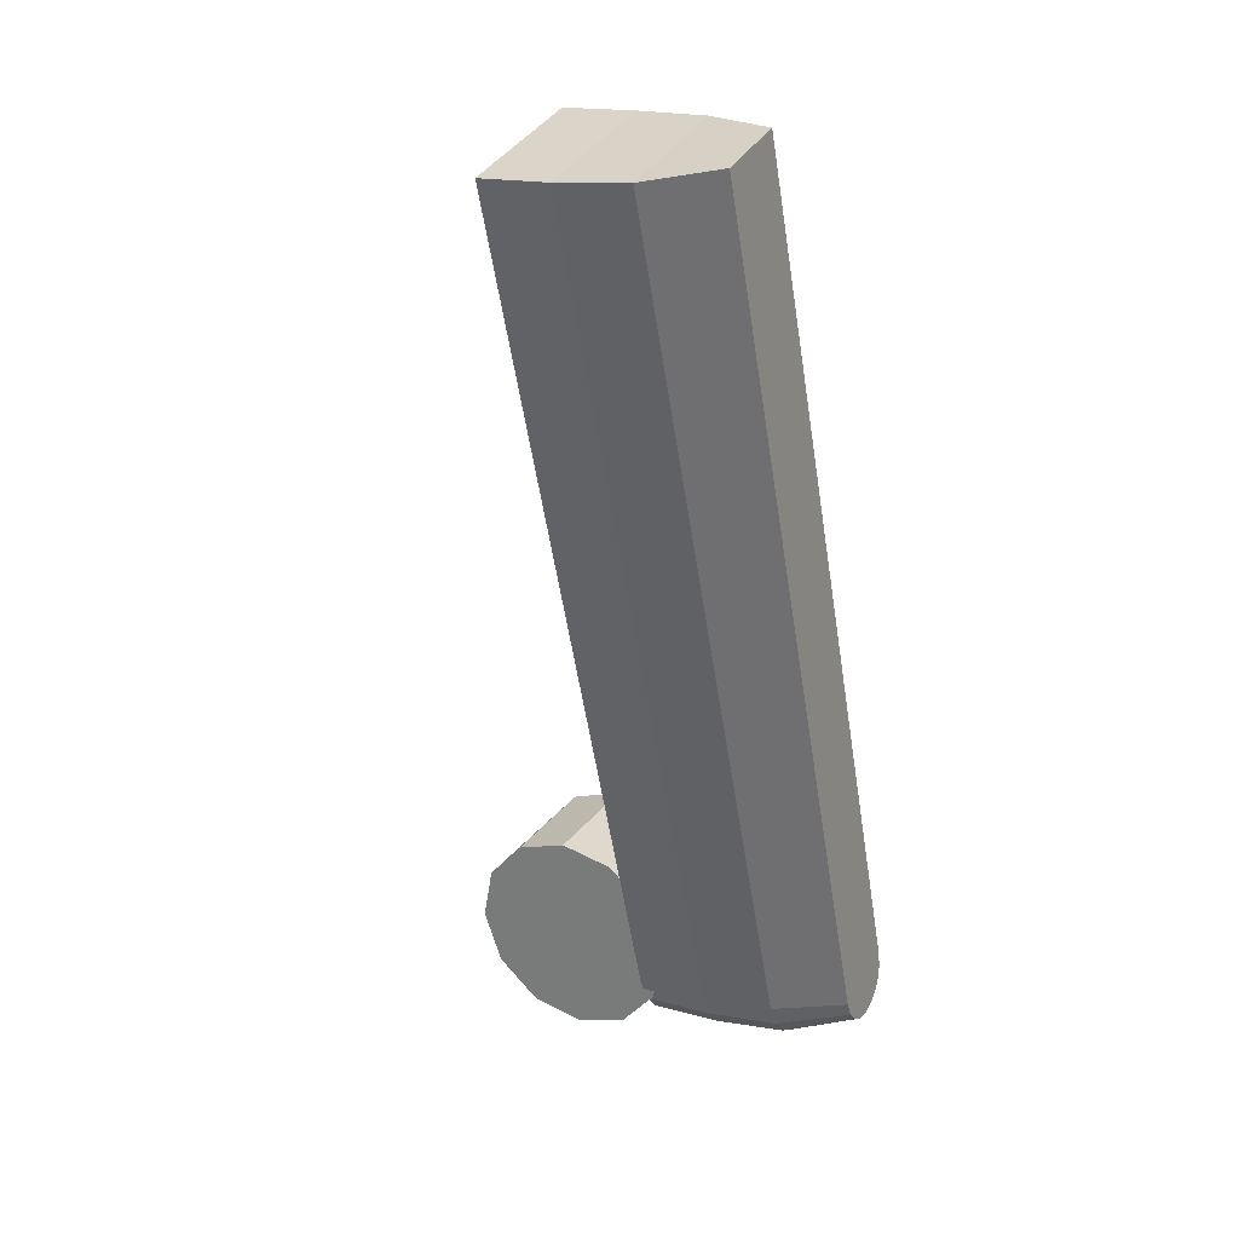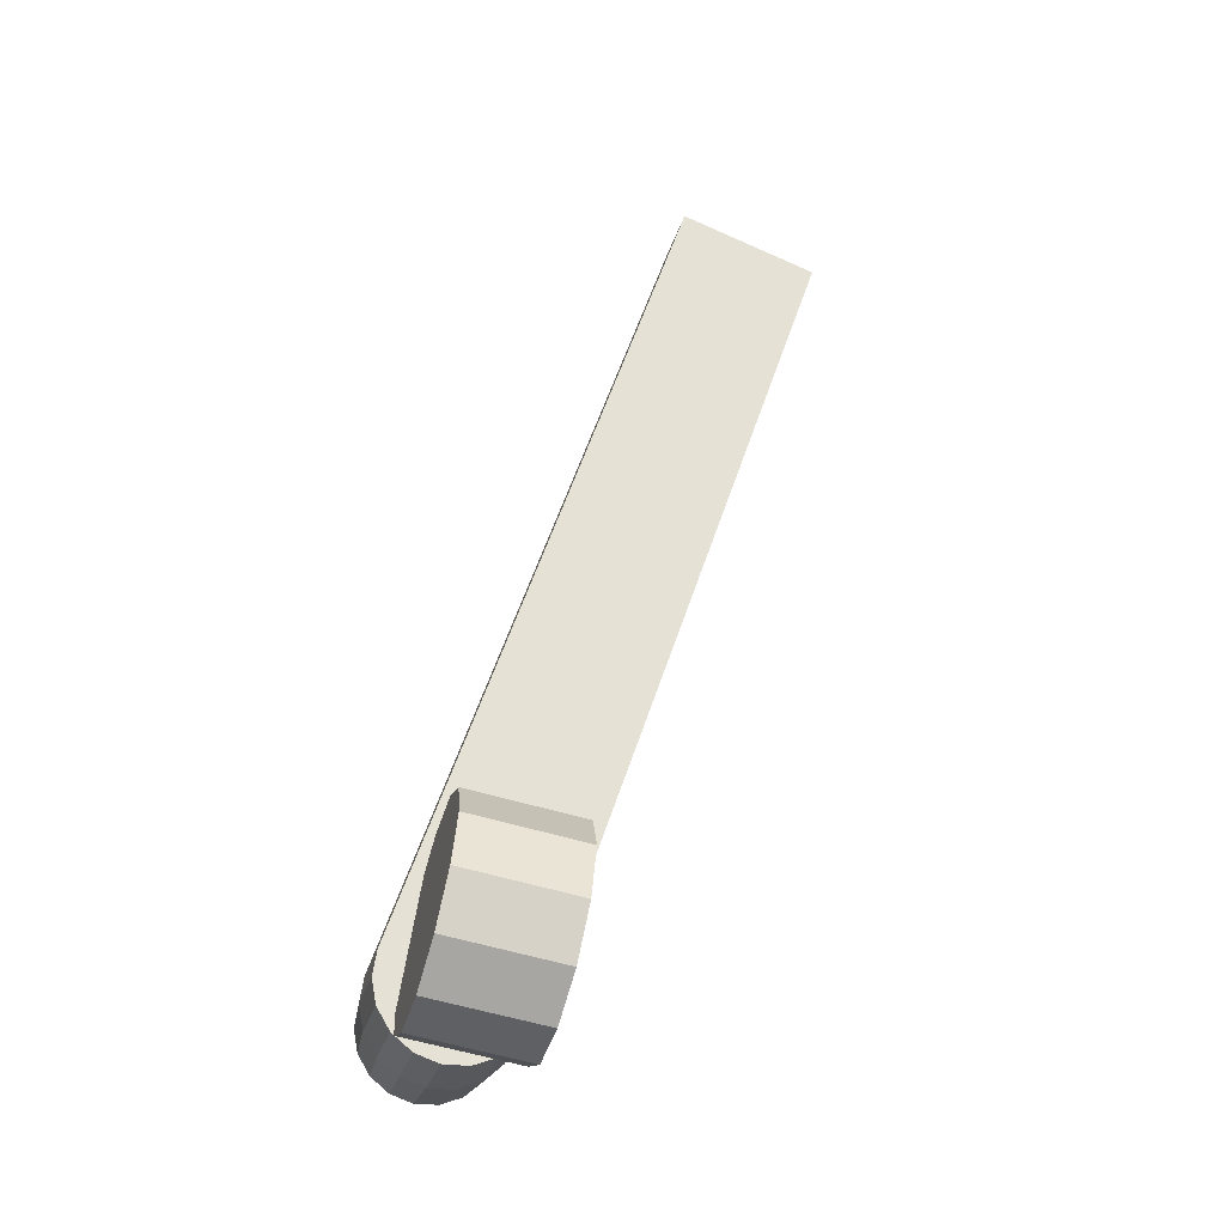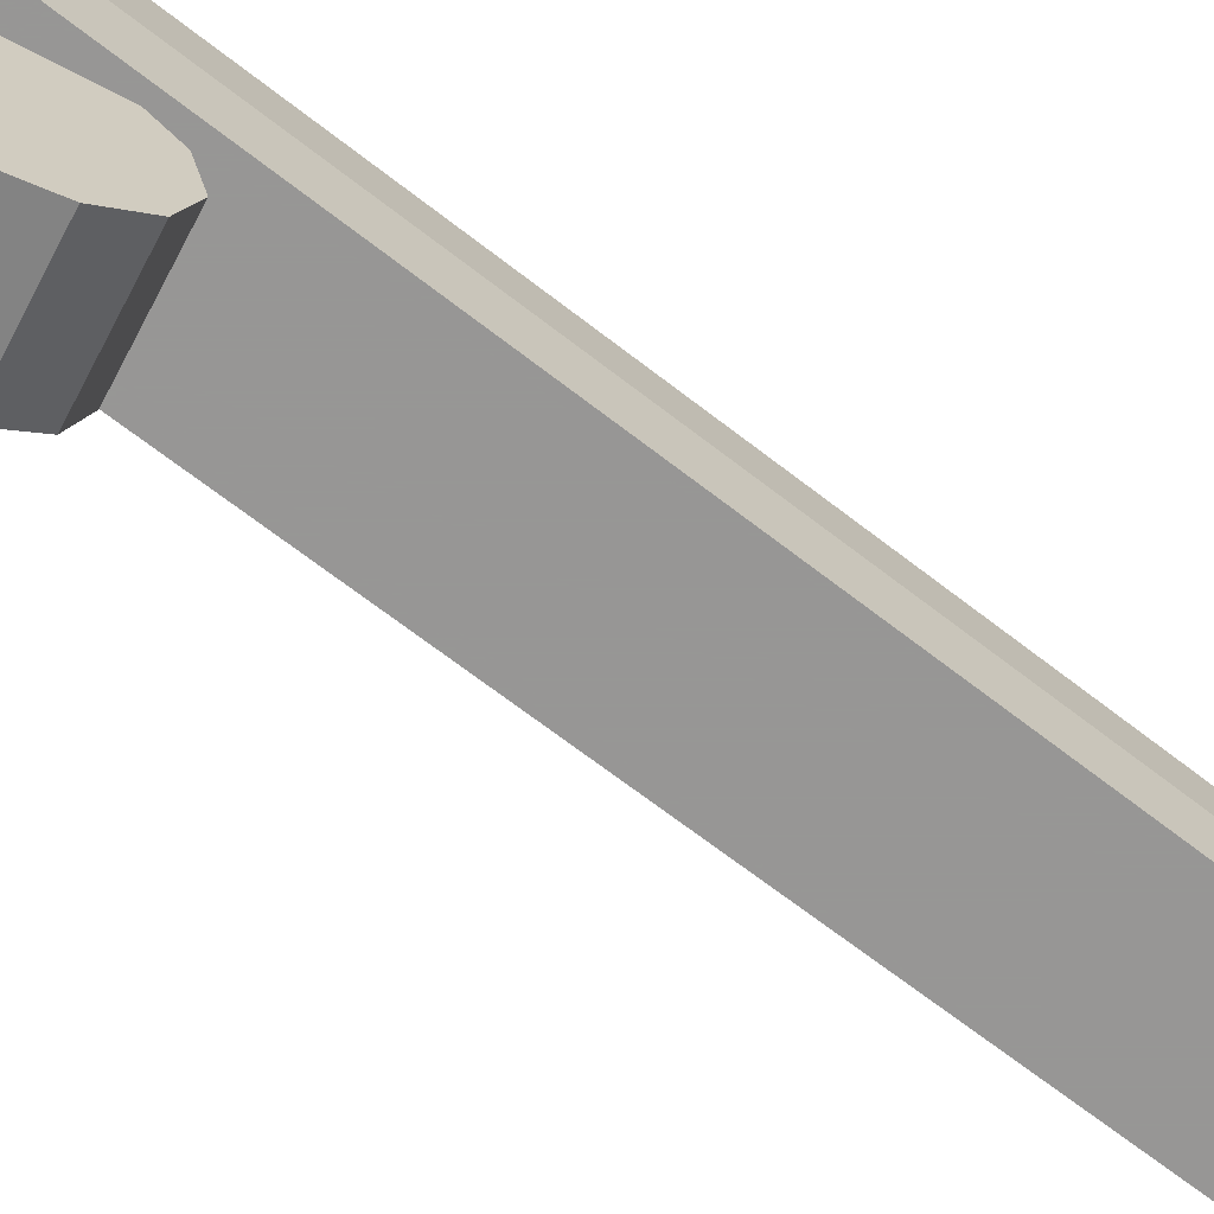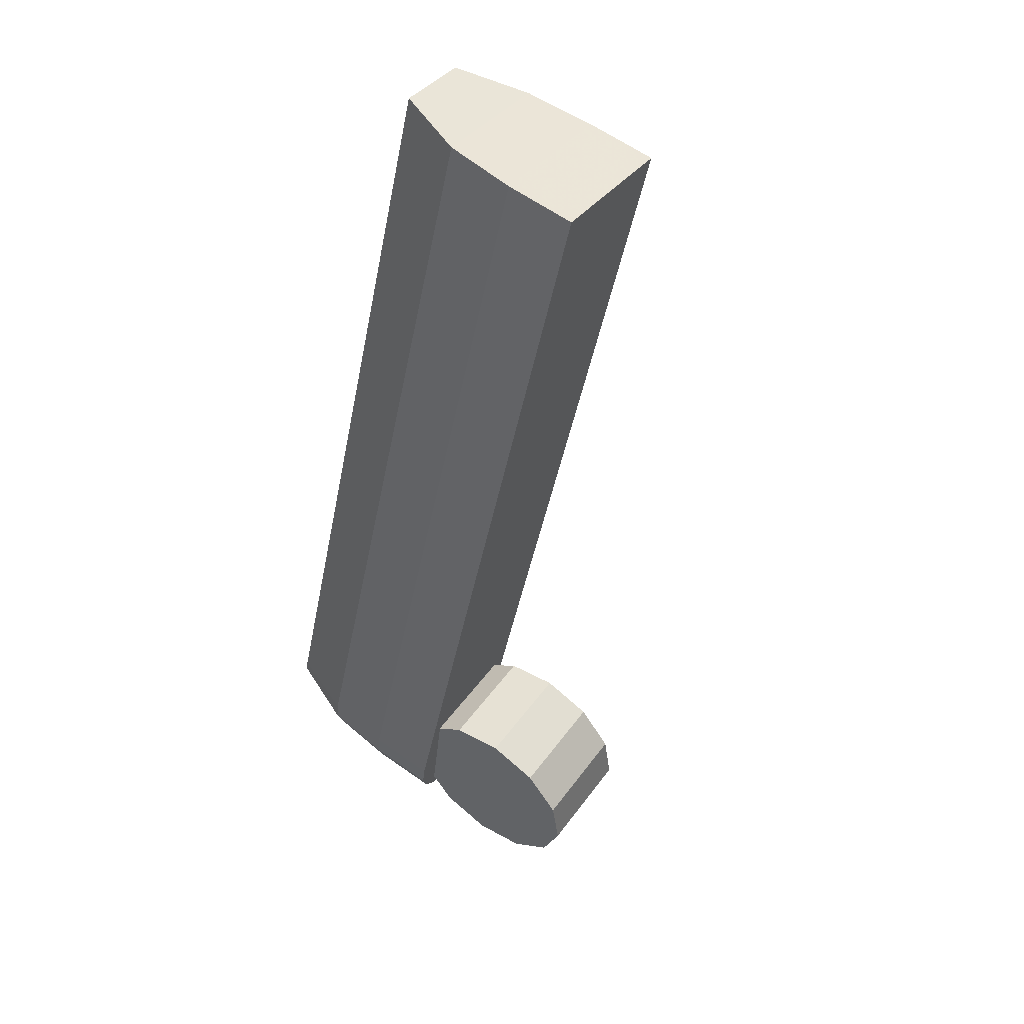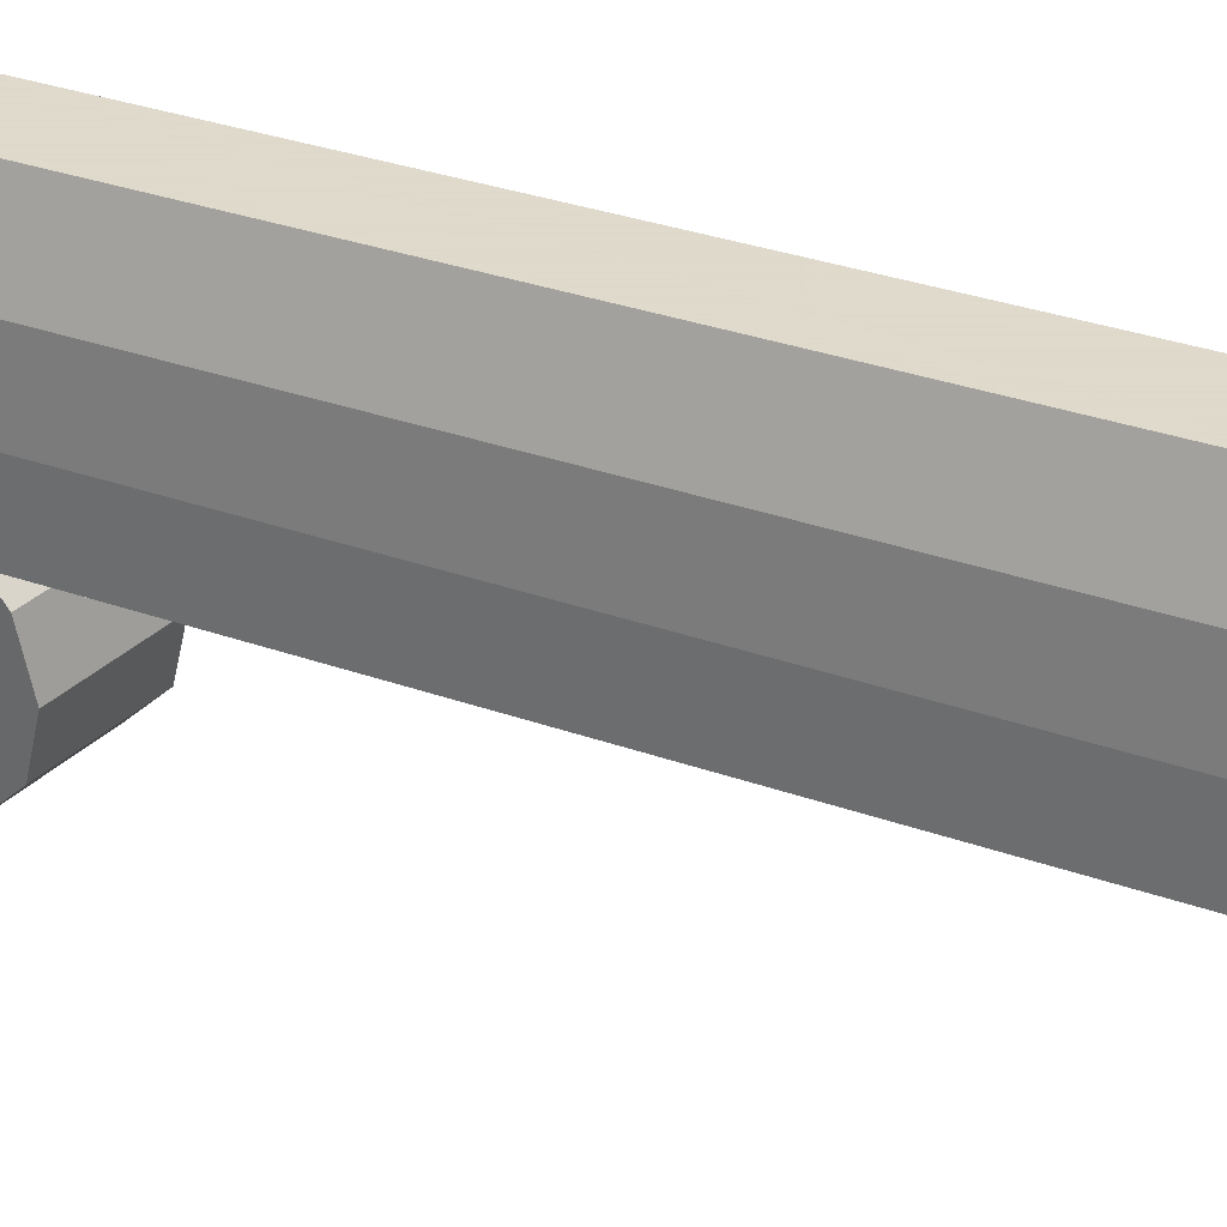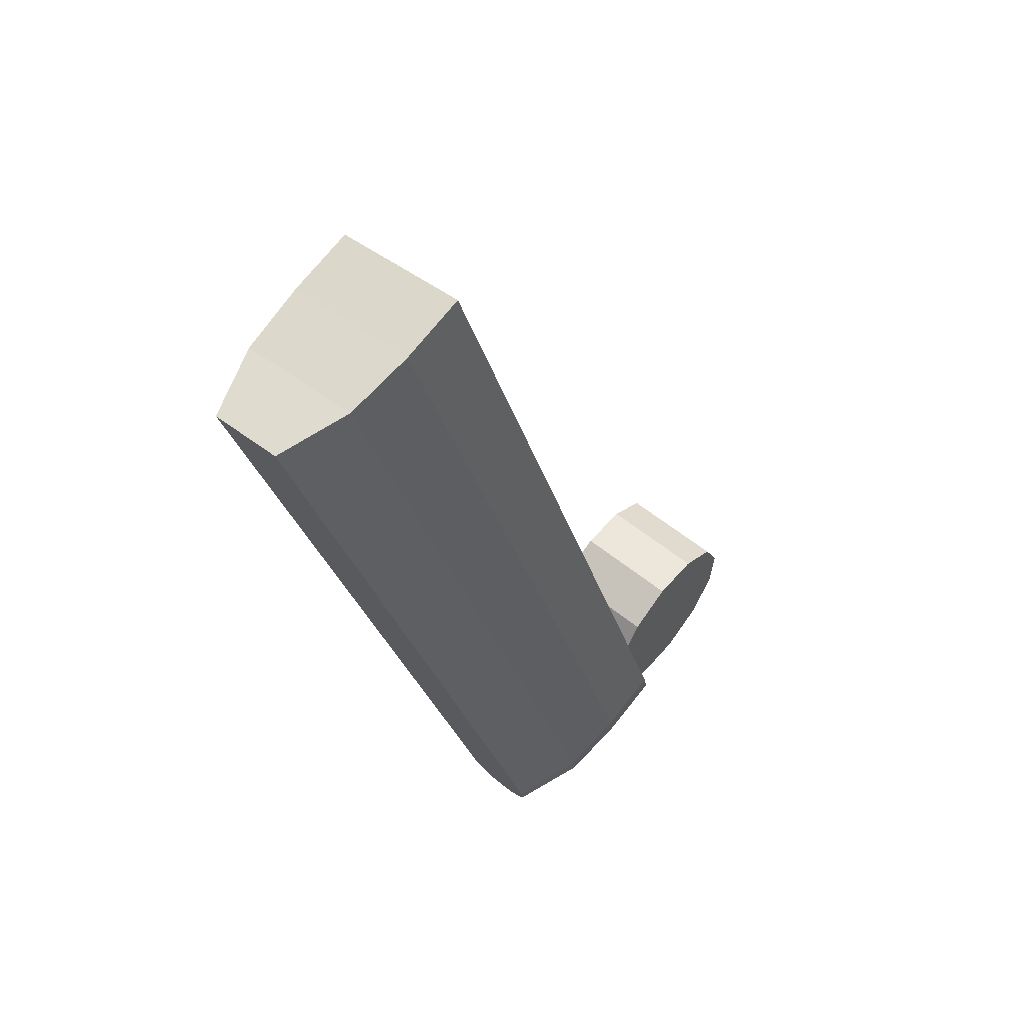
<metadata>
{"format":"obj","ext":"obj","renderer":"f3d","projection":"perspective","resolution":1024,"background":"white","views":[{"elev":16.7,"azim":-60.7,"up":"+Y"},{"elev":-28.2,"azim":165.7,"up":"+Y"},{"elev":-68.0,"azim":70.9,"up":"+Z"},{"elev":62.0,"azim":125.7,"up":"+Y"},{"elev":32.4,"azim":135.2,"up":"+Z"},{"elev":73.3,"azim":38.7,"up":"+Y"}]}
</metadata>
<code>
v 0.05719 -0.351 -0.01426
v 0.05719 -0.351 0.01029
v 0.05503 -0.337 0.01029
v 0.05966 -0.3669 0.01364
v 0.0604 -0.3668 0.01364
v 0.06055 -0.3671 0.01335
v 0.06157 -0.3689 0.01136
v 0.06146 -0.3786 0.001847
v 0.09616 -0.3732 0.001847
v 0.09487 -0.3649 0.01029
v 0.07003 -0.3687 0.01029
v 0.09406 -0.3596 0.01029
v 0.09189 -0.3456 -0.01426
v 0.08696 -0.3138 -0.01426
v 0.08762 -0.3181 0.001847
v 0.08762 -0.3181 -0.03036
v 0.09189 -0.3456 -0.04646
v 0.08943 -0.3297 -0.04215
v 0.09435 -0.3615 -0.04215
v 0.09616 -0.3732 -0.03036
v 0.06212 -0.3828 -0.01426
v 0.09682 -0.3775 -0.01426
v 0.06146 -0.3786 -0.03036
v 0.05966 -0.3669 -0.04215
v 0.05719 -0.351 -0.04646
v 0.05473 -0.3351 -0.04215
v 0.05293 -0.3234 -0.03036
v 0.01364 -0.0935 0.03215
v 0.1002 -0.3477 0.03215
v 0.01364 -0.0935 0.01029
v 0.09189 -0.3456 0.01029
v 0.08891 -0.3264 0.01029
v 0.1002 -0.3477 0.01029
v 0.01172 -0.09385 0.05401
v 0.06943 -0.2634 0.05401
v -0.004959 -0.1777 0.03215
v -0.003131 -0.1771 0.05401
v -0.02872 -0.1079 0.03215
v -0.02872 -0.1079 0.01029
v 0.00338 -0.09538 0.07587
v 0.0612 -0.2652 0.07587
v 0.08469 -0.3653 0.07587
v 0.07279 -0.365 0.07587
v 0.08084 -0.3666 0.07587
v -0.02699 -0.107 0.05401
v -0.01945 -0.1032 0.07587
v 0.03786 -0.2975 0.05401
v 0.03604 -0.2981 0.03215
v 0.0578 -0.3621 0.03215
v 0.05958 -0.3613 0.05401
v 0.0631 -0.3677 0.05401
v 0.06157 -0.3689 0.03215
v 0.07464 -0.3768 0.01029
v 0.07464 -0.3768 0.03215
v 0.06736 -0.374 0.01029
v 0.08244 -0.377 0.01029
v 0.08244 -0.377 0.03215
v 0.08973 -0.3745 0.01029
v 0.08973 -0.3745 0.03215
v 0.09582 -0.3696 0.03215
v 0.09582 -0.3696 0.01029
v 0.1014 -0.3554 0.01029
v 0.1014 -0.3554 0.03215
v 0.09986 -0.3629 0.01029
v 0.09828 -0.3481 0.05401
v 0.0901 -0.3501 0.07587
v 0.06728 -0.3579 0.07587
v 0.06973 -0.3624 0.07587
v 0.06838 -0.3723 0.05401
v 0.06736 -0.374 0.03215
v 0.07502 -0.3749 0.05401
v 0.08214 -0.375 0.05401
v 0.08879 -0.3728 0.05401
v 0.09434 -0.3683 0.05401
v 0.09803 -0.3622 0.05401
v 0.09986 -0.3629 0.03215
v 0.09939 -0.3553 0.05401
v 0.09088 -0.3552 0.07587
v 0.07667 -0.3665 0.07587
v 0.08793 -0.3627 0.07587
v 0.09009 -0.3591 0.07587
v 0.06262 -0.3698 0.01029
v 0.05934 -0.3649 0.01029
v 0.05934 -0.3649 0.01419
v 0.0578 -0.3621 0.01029
v 0.05293 -0.3234 0.001847
v 0.05227 -0.3192 -0.01426
v 0.05422 -0.3318 0.01029
f 28 29 30
f 31 32 33
f 34 35 28
f 36 37 38
f 38 39 36
f 40 41 34
f 42 43 44
f 45 37 46
f 47 37 48
f 49 50 48
f 50 49 51
f 51 49 52
f 53 54 55
f 56 57 53
f 58 59 56
f 60 59 61
f 62 63 64
f 63 62 29
f 65 63 29
f 65 29 35
f 66 65 41
f 67 47 50
f 67 50 68
f 68 50 51
f 68 51 43
f 43 51 69
f 51 52 69
f 69 52 70
f 69 70 71
f 71 70 54
f 71 54 72
f 72 54 57
f 59 73 57
f 73 59 74
f 74 59 60
f 74 60 75
f 75 60 76
f 60 61 76
f 75 76 77
f 77 76 63
f 77 63 65
f 66 77 65
f 78 77 66
f 43 69 79
f 79 69 71
f 79 71 44
f 44 71 72
f 73 42 72
f 42 73 80
f 80 73 74
f 80 74 81
f 81 74 75
f 81 75 78
f 78 75 77
f 55 70 82
f 83 84 85
f 86 87 88
f 1 2 3
f 2 1 83
f 4 5 84
f 4 6 5
f 82 7 8
f 9 10 11
f 12 10 13
f 31 12 13
f 31 13 32
f 13 14 15
f 13 16 14
f 17 18 13
f 13 19 17
f 13 20 19
f 21 20 22
f 23 20 21
f 1 24 23
f 1 25 24
f 1 26 25
f 87 27 1
f 87 14 27
f 26 27 18
f 26 18 25
f 25 17 24
f 24 19 23
f 8 1 21
f 21 22 8
f 23 19 20
f 24 17 19
f 25 18 17
f 27 14 16
f 87 15 14
f 86 15 87
f 9 22 13
f 8 22 9
f 1 8 4
f 15 86 32
f 33 30 29
f 83 85 2
f 85 39 2
f 2 39 3
f 3 39 88
f 82 11 55
f 55 11 53
f 11 10 53
f 53 10 56
f 56 10 58
f 58 10 61
f 61 10 64
f 10 12 64
f 64 12 62
f 12 31 62
f 62 31 33
f 39 30 88
f 88 30 32
f 30 33 32
f 29 28 35
f 45 38 37
f 49 48 85
f 85 48 39
f 48 36 39
f 65 35 41
f 35 34 41
f 46 67 40
f 40 67 41
f 41 67 66
f 66 67 78
f 67 68 78
f 78 68 81
f 81 68 80
f 80 68 42
f 68 43 42
f 79 44 43
f 67 46 47
f 47 46 37
f 36 48 37
f 47 48 50
f 70 55 54
f 54 53 57
f 57 56 59
f 58 61 59
f 76 64 63
f 33 29 62
f 72 57 73
f 64 76 61
f 44 72 42
f 52 7 70
f 7 82 70
f 7 52 6
f 6 52 5
f 52 49 5
f 5 49 84
f 49 85 84
f 1 3 87
f 3 88 87
f 84 83 4
f 4 83 1
f 9 11 8
f 11 82 8
f 4 8 6
f 6 8 7
f 9 13 10
f 15 32 13
f 16 13 18
f 26 1 27
f 16 18 27
f 23 21 1
f 20 13 22
f 88 32 86
f 38 28 39
f 34 28 38
f 45 34 38
f 40 34 45
f 46 40 45
f 28 30 39

</code>
